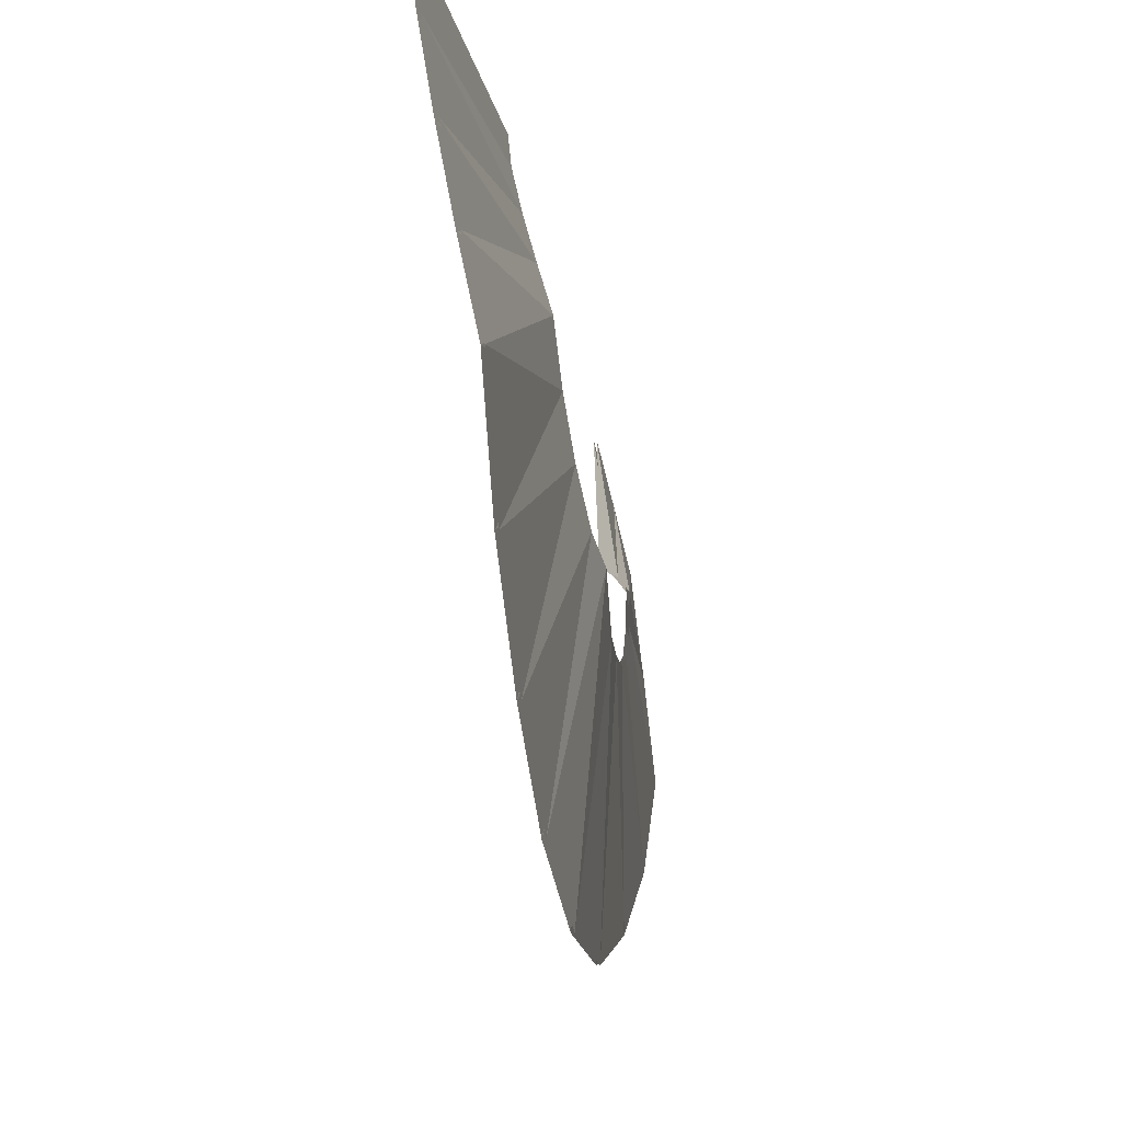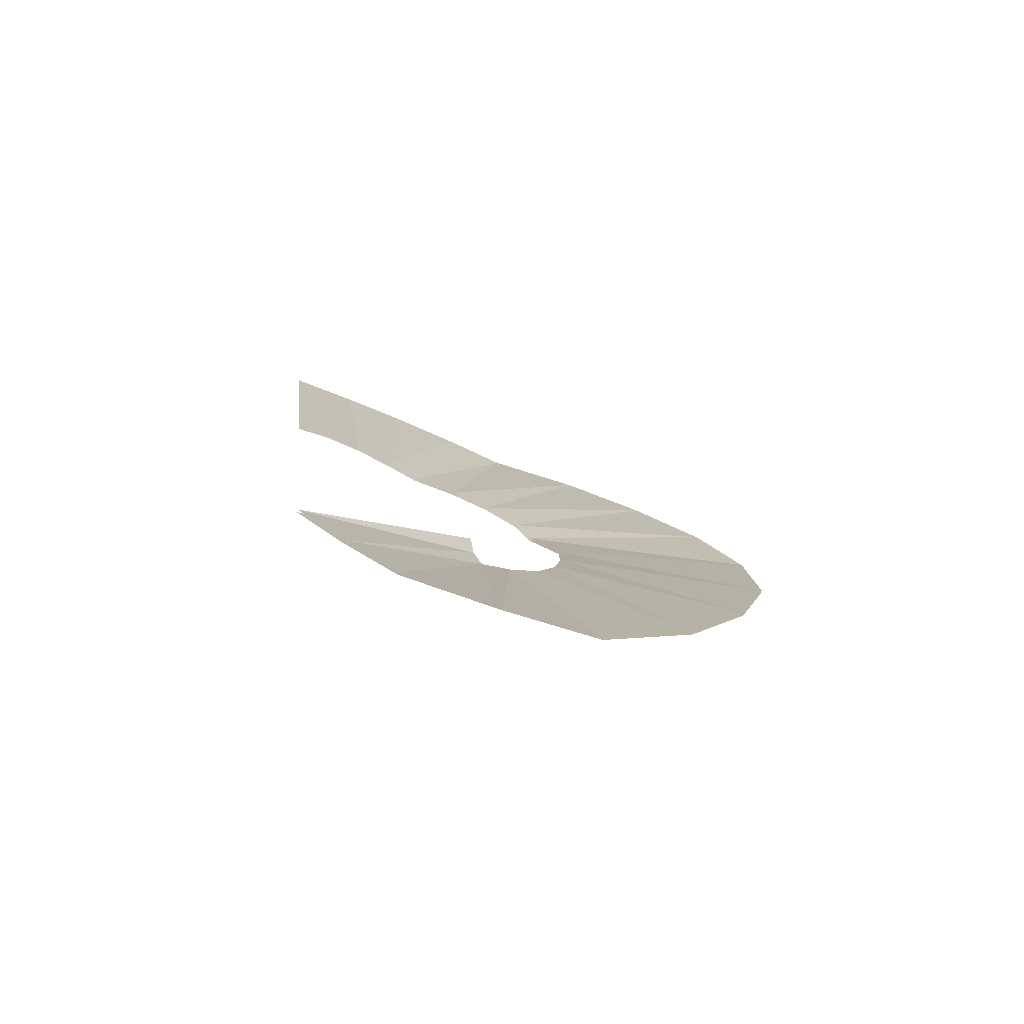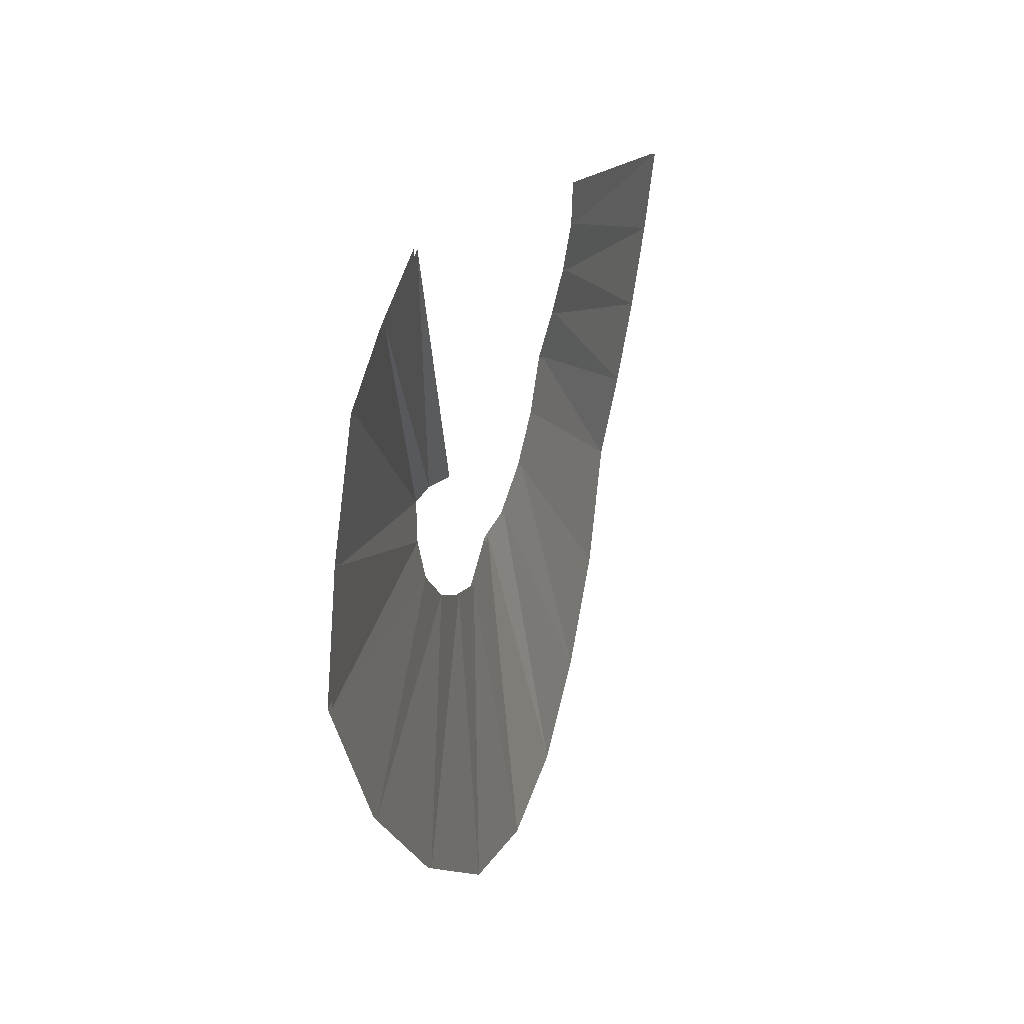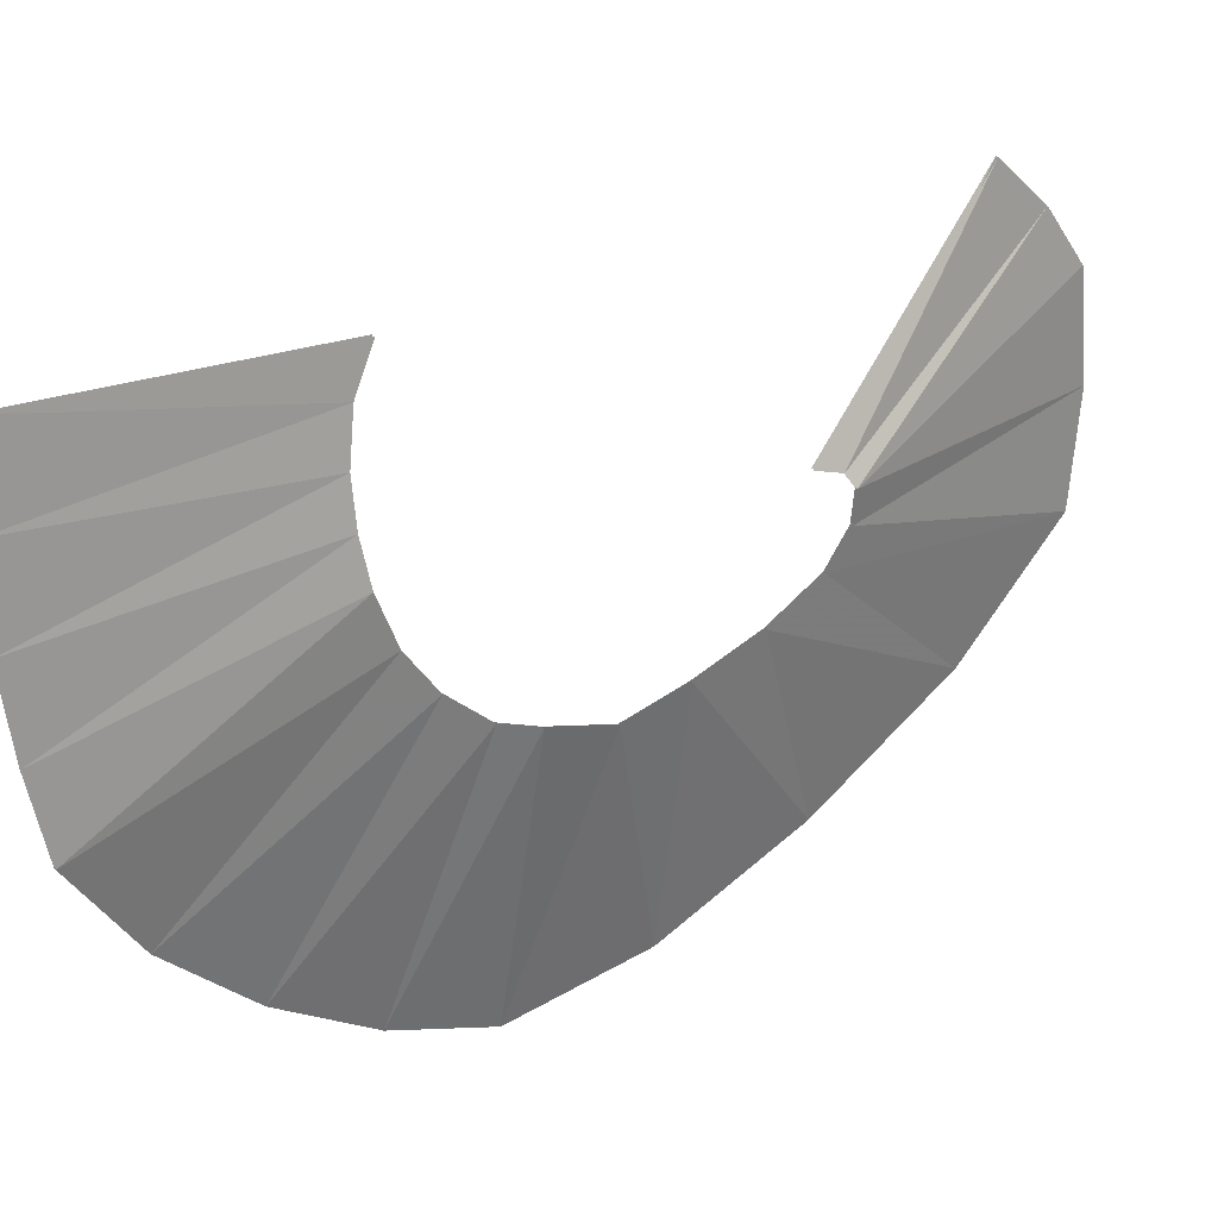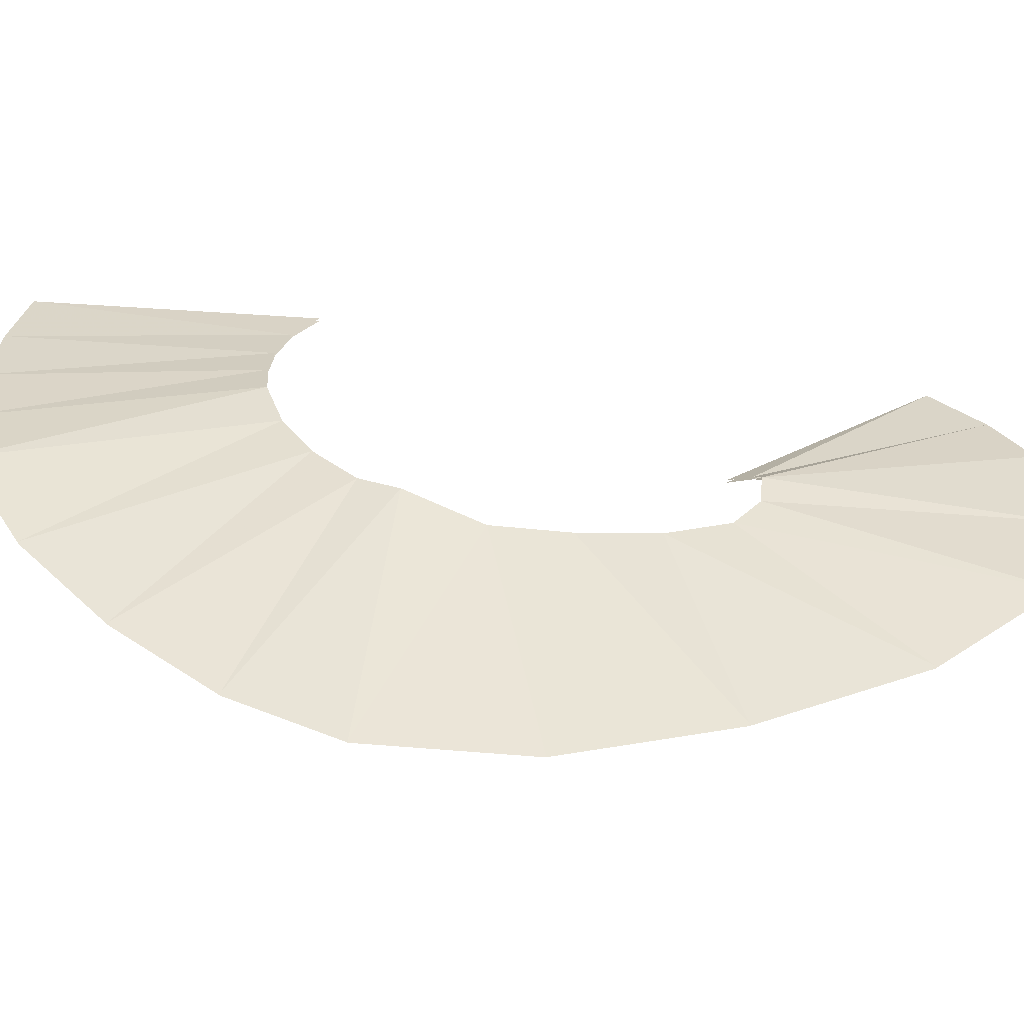
<metadata>
{"format":"obj","ext":"obj","renderer":"f3d","projection":"perspective","resolution":1024,"background":"white","views":[{"elev":-15.9,"azim":-166.9,"up":"+Z"},{"elev":-74.7,"azim":77.1,"up":"+Y"},{"elev":6.7,"azim":18.3,"up":"+Z"},{"elev":34.4,"azim":-123.8,"up":"+Z"},{"elev":-49.7,"azim":-89.4,"up":"+Z"}]}
</metadata>
<code>
v -0.2188 0.08594 0.1797
v -0.2344 -0.6016 0.07812
v -0.2031 -0.6328 0.1953
v -0.1797 0.04688 0.3828
v -0.1797 -0.6953 0.2969
v -0.2578 0.1016 -0.03125
v -0.2656 -0.5938 -0.03125
v -0.2969 0.09375 -0.2422
v -0.2969 -0.6016 -0.1406
v -0.3359 0.07031 -0.4453
v -0.3047 -0.6484 -0.2812
v -0.3203 -0.09375 -0.7266
v -0.3125 -0.7266 -0.4062
v -0.3047 -0.3203 -0.9766
v -0.3203 -0.8359 -0.5156
v -0.2891 -0.5781 -1.18
v -0.3281 -0.9375 -0.5625
v -0.2812 -0.8516 -1.312
v -0.2969 -1.133 -0.6562
v -0.2422 -1.258 -1.32
v -0.2656 -1.328 -0.6484
v -0.2031 -1.688 -1.195
v -0.2344 -1.531 -0.6172
v -0.1641 -2.109 -0.9844
v -0.2109 -1.695 -0.5547
v -0.1328 -2.422 -0.7031
v -0.2031 -1.766 -0.4688
v -0.09375 -2.477 -0.4219
v -0.2031 -1.773 -0.3828
v -0.0625 -2.469 -0.1406
v -0.03906 -2.375 0.01562
v -0.1797 -1.758 -0.3516
v -0.02344 -2.242 0.1562
v -0.1562 -1.695 -0.3359
v -0.1953 -0.6328 0.1953
v -0.2266 -0.6016 0.07812
v -0.2109 0.08594 0.1797
v -0.1719 0.04688 0.3828
v -0.1719 -0.6953 0.2969
v -0.2578 -0.5938 -0.03125
v -0.25 0.1016 -0.03125
v -0.2812 -0.5781 -1.18
v -0.2969 -0.3203 -0.9766
v -0.3125 -0.8359 -0.5156
v -0.3203 -0.9375 -0.5625
v -0.2734 -0.8516 -1.312
v -0.2891 -1.133 -0.6562
v -0.2344 -1.258 -1.32
v -0.2578 -1.328 -0.6484
v -0.1953 -1.688 -1.195
v -0.2266 -1.531 -0.6172
v -0.1562 -2.109 -0.9844
v -0.2031 -1.695 -0.5547
v -0.125 -2.422 -0.7031
v -0.1953 -1.766 -0.4688
v -0.08594 -2.477 -0.4219
v -0.1953 -1.773 -0.3828
v -0.05469 -2.469 -0.1406
v -0.03125 -2.375 0.01562
v -0.1719 -1.758 -0.3516
v -0.01562 -2.242 0.1562
v -0.1484 -1.695 -0.3359
v -0.3125 -0.09375 -0.7266
v -0.3047 -0.7266 -0.4062
v -0.2891 0.09375 -0.2422
v -0.2891 -0.6016 -0.1406
v -0.3281 0.07031 -0.4453
v -0.2969 -0.6484 -0.2812
f 1 2 3
f 1 3 4
f 4 3 5
f 2 6 7
f 7 6 8
f 7 8 9
f 9 8 10
f 9 10 11
f 11 10 12
f 11 12 13
f 13 12 14
f 13 14 15
f 15 14 16
f 15 16 17
f 17 16 18
f 17 18 19
f 19 18 20
f 19 20 21
f 21 20 22
f 21 22 23
f 23 22 24
f 23 24 25
f 25 24 26
f 25 26 27
f 27 26 28
f 27 28 29
f 29 28 30
f 29 30 31
f 29 31 32
f 32 31 33
f 32 33 34
f 2 1 6
f 35 36 37
f 35 37 38
f 35 38 39
f 40 41 36
f 36 41 37
f 42 43 44
f 42 44 45
f 42 45 46
f 46 45 47
f 46 47 48
f 48 47 49
f 48 49 50
f 50 49 51
f 50 51 52
f 52 51 53
f 52 53 54
f 54 53 55
f 54 55 56
f 56 55 57
f 56 57 58
f 58 57 59
f 59 57 60
f 59 60 61
f 61 60 62
f 63 64 43
f 43 64 44
f 65 41 40
f 65 40 66
f 65 66 67
f 67 66 68
f 67 68 63
f 63 68 64

</code>
